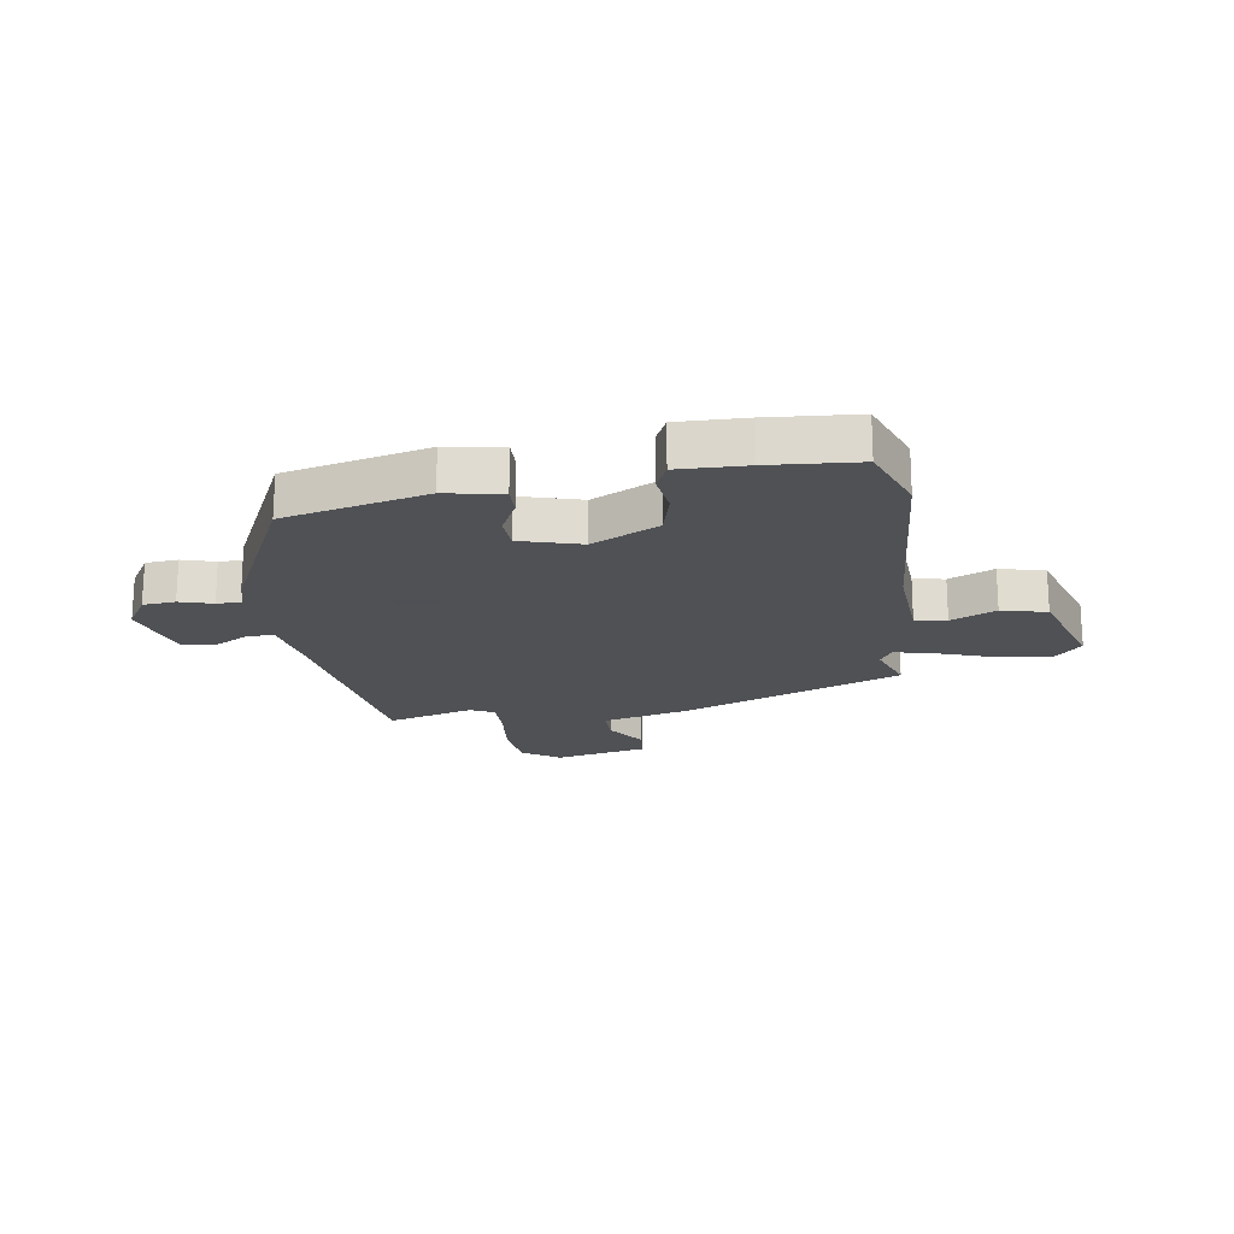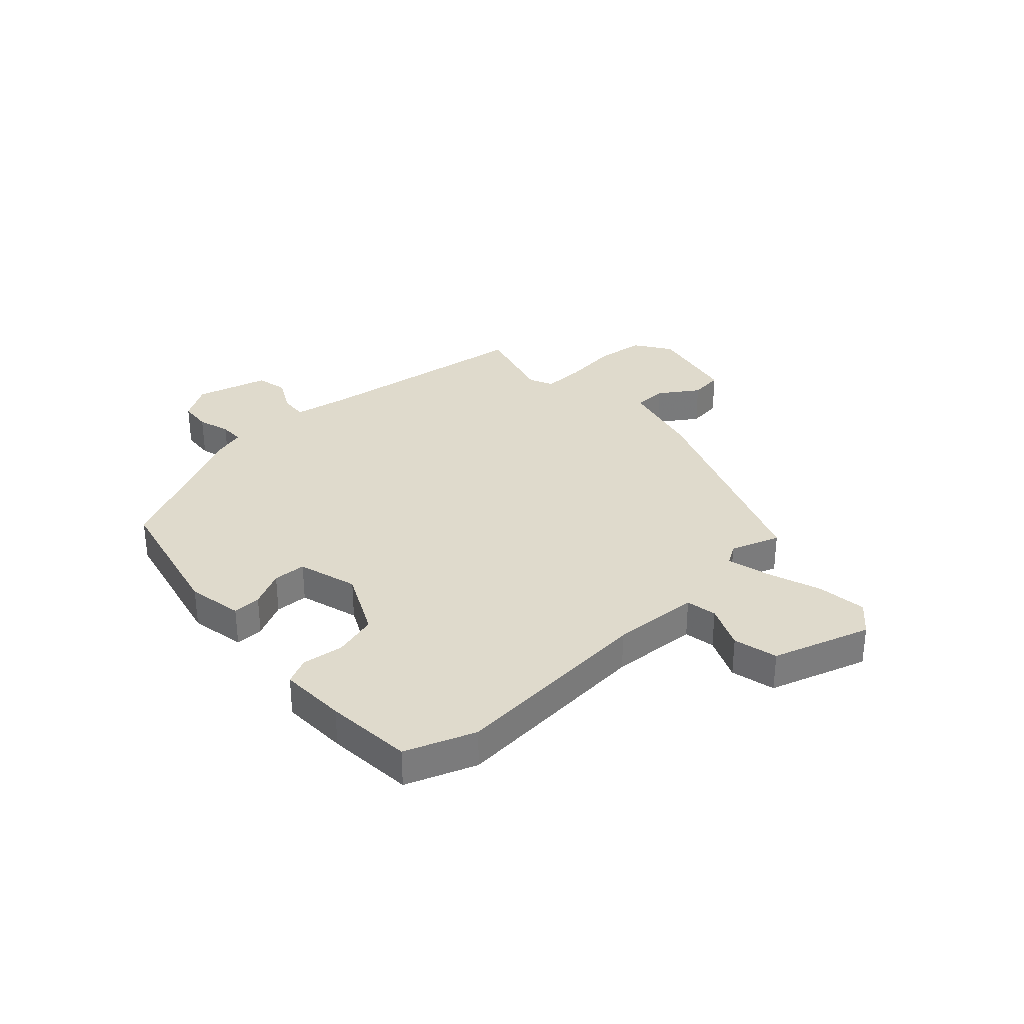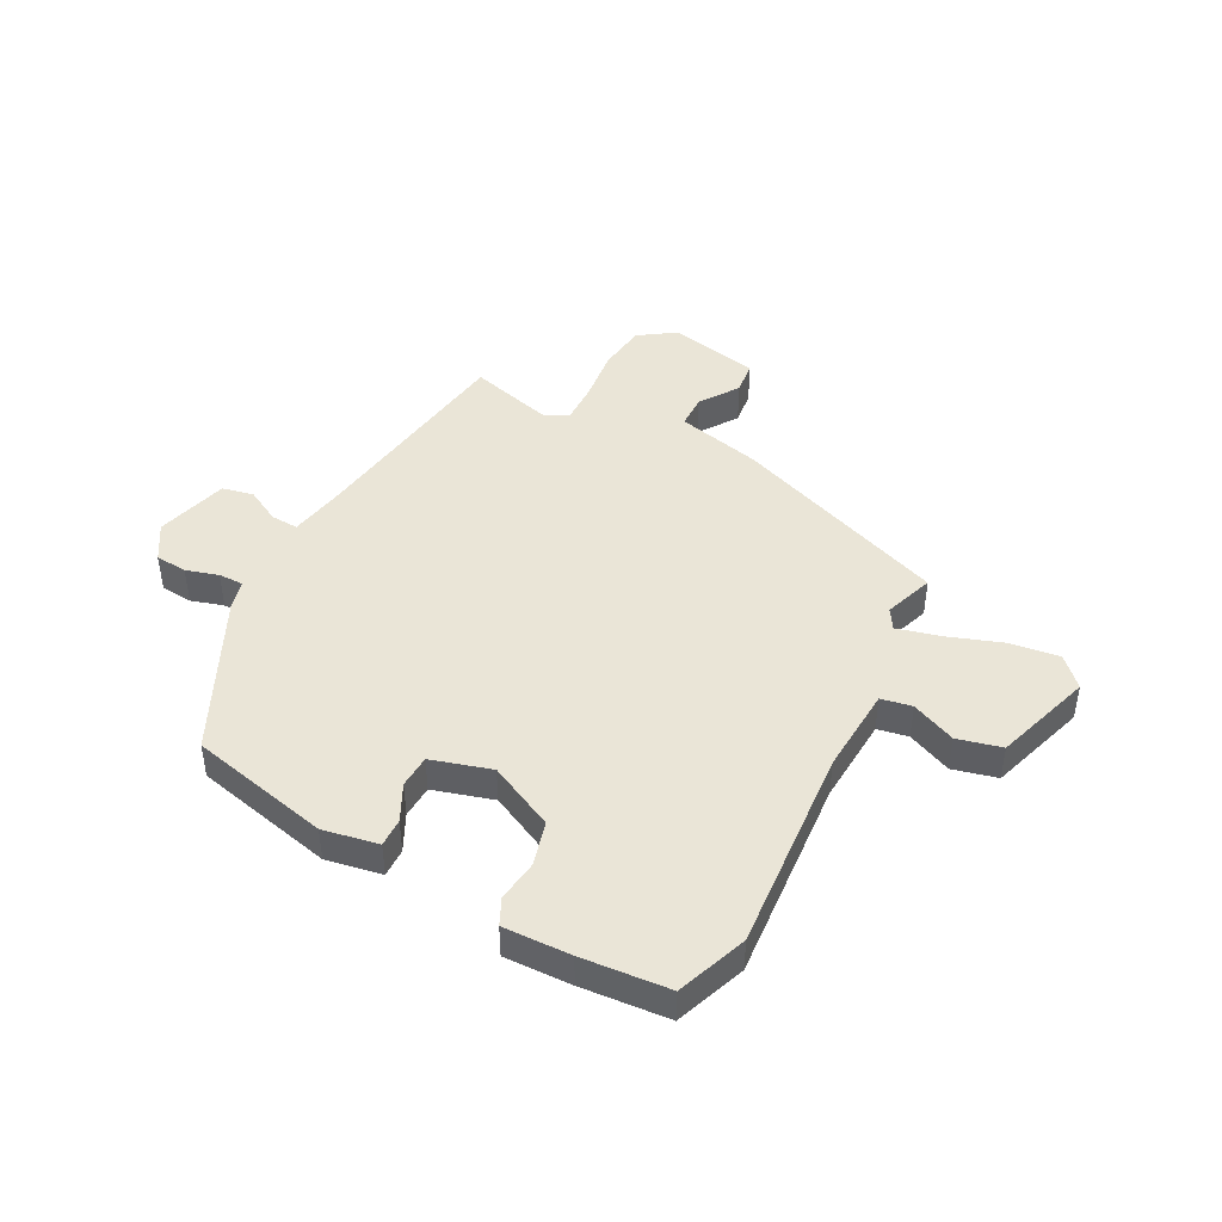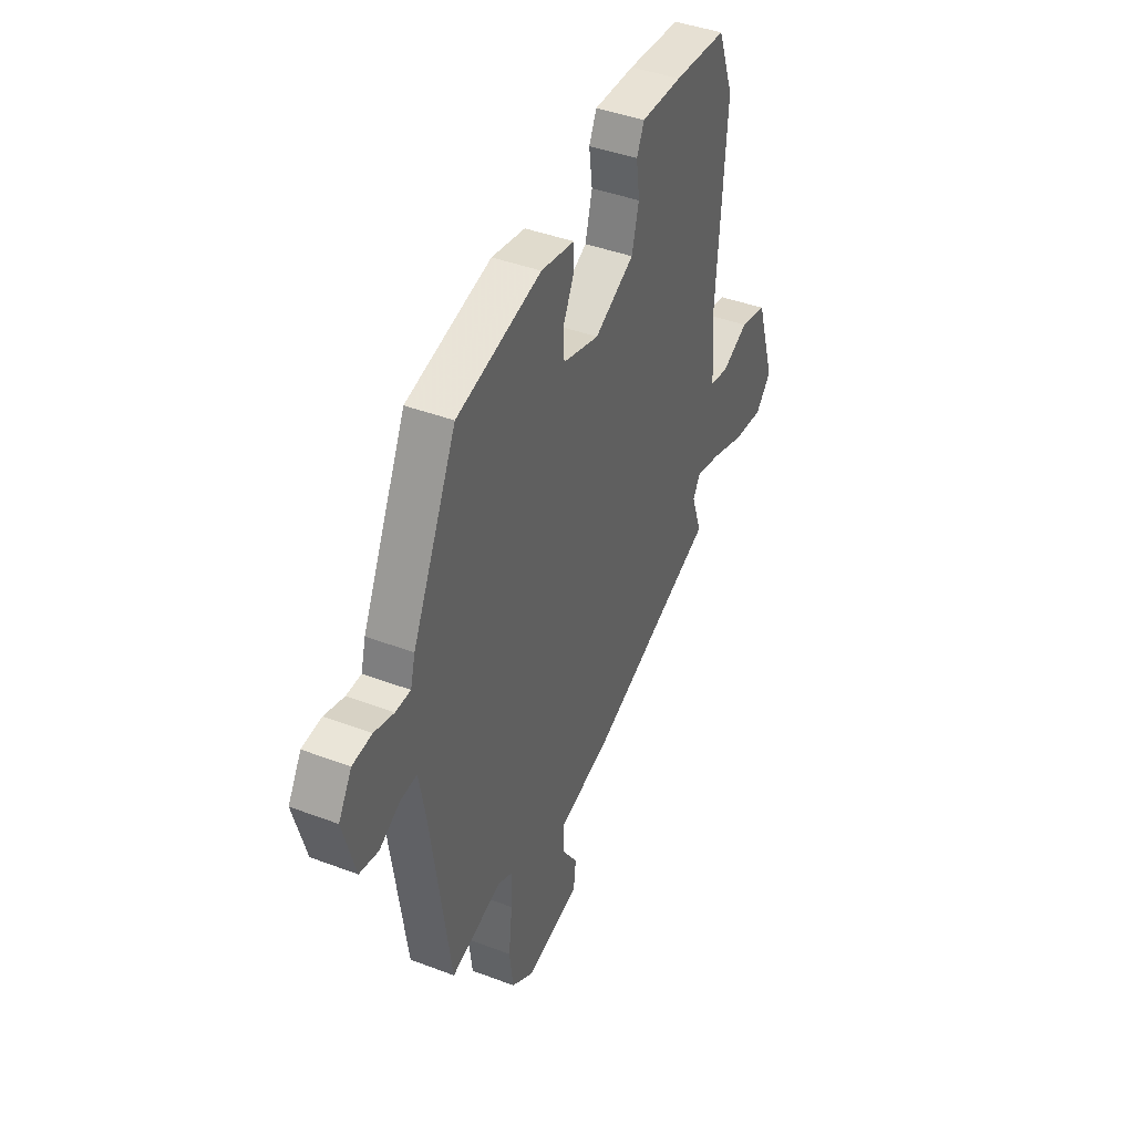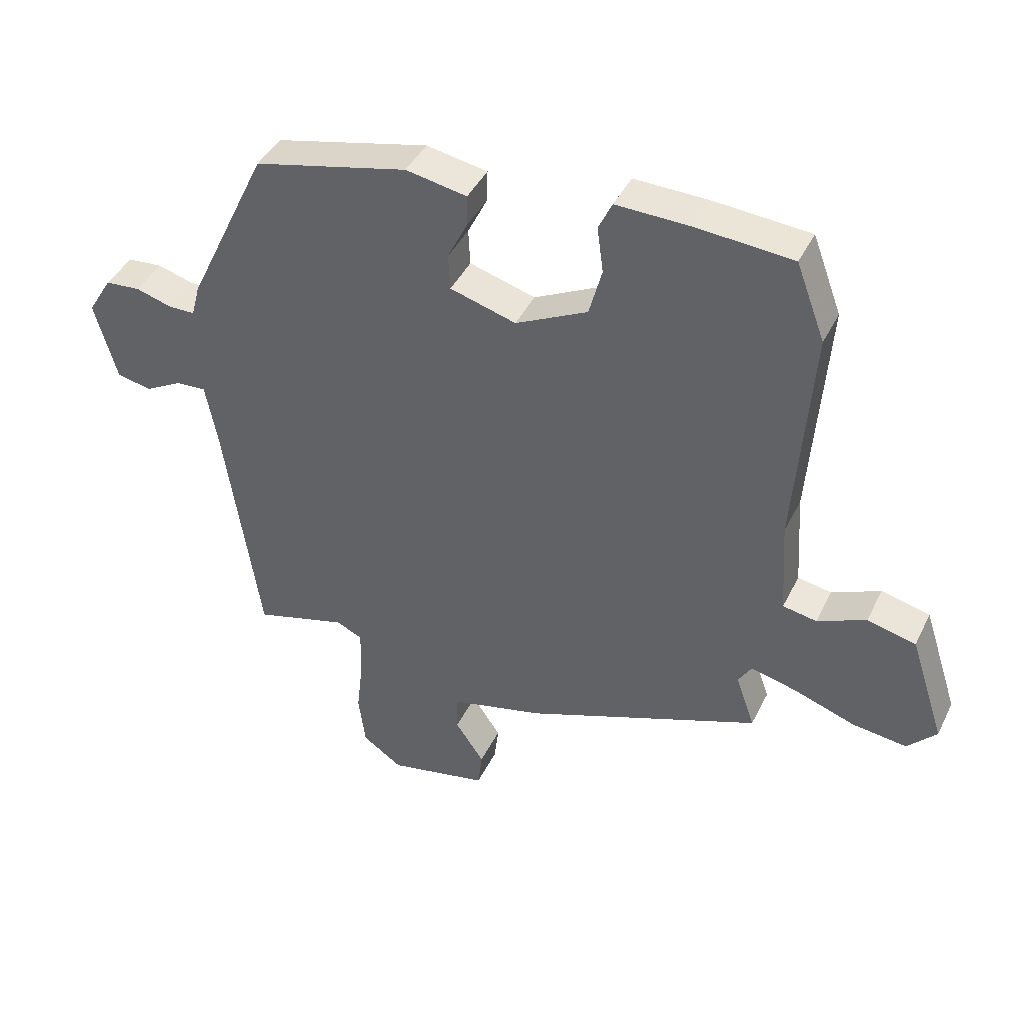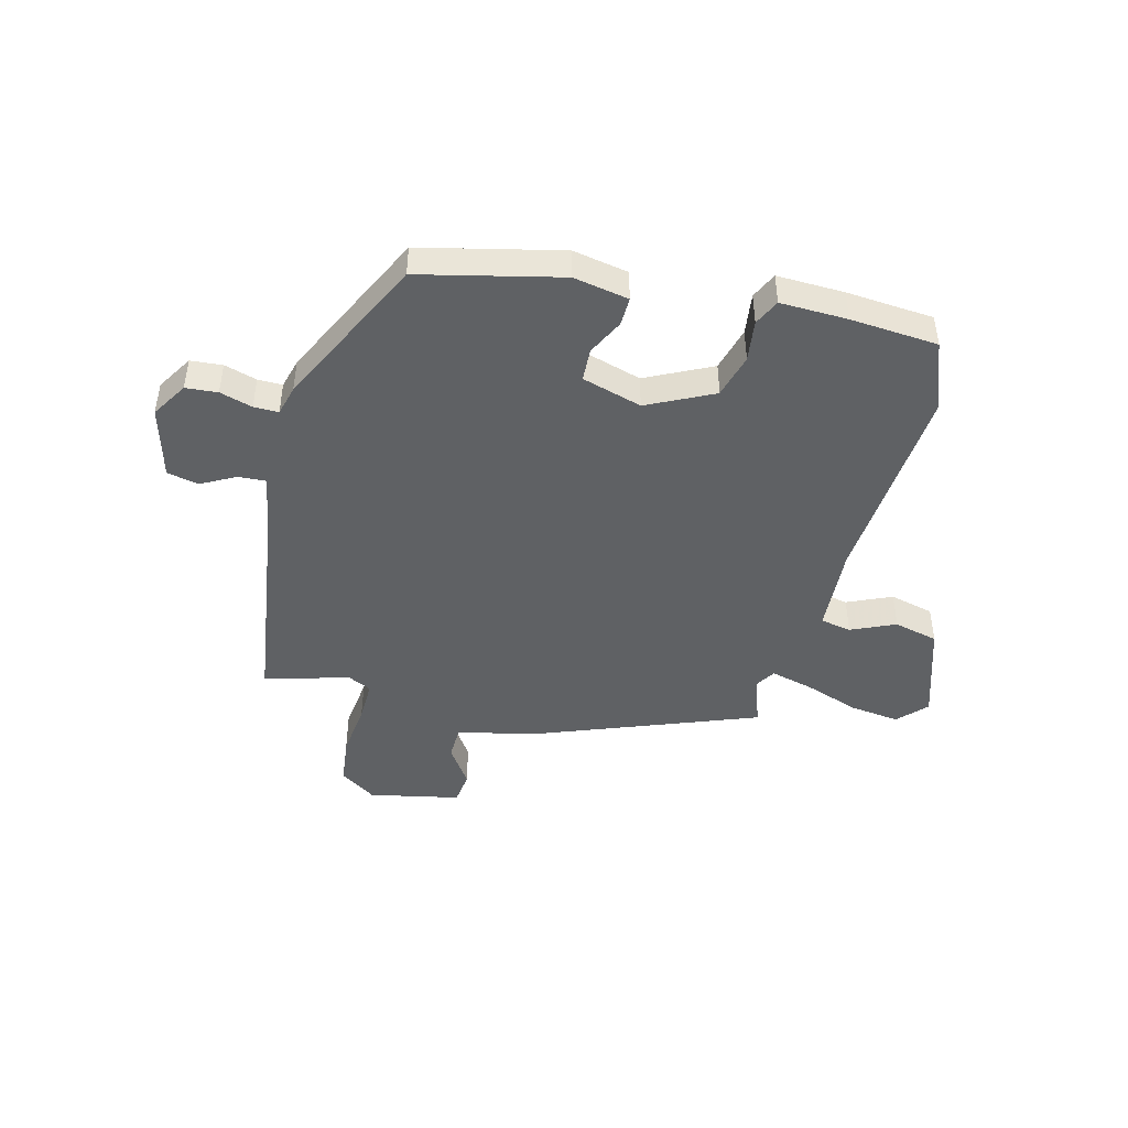
<metadata>
{"format":"obj","ext":"obj","renderer":"f3d","projection":"perspective","resolution":1024,"background":"white","views":[{"elev":-19.5,"azim":8.7,"up":"+Y"},{"elev":32.5,"azim":47.1,"up":"+Y"},{"elev":44.4,"azim":27.5,"up":"+Y"},{"elev":41.9,"azim":-65.5,"up":"+Z"},{"elev":42.1,"azim":24.6,"up":"+Z"},{"elev":-45.5,"azim":-14.6,"up":"+Y"}]}
</metadata>
<code>
v -0.43 0.07 -0.52
v -0.487 0.07 -0.13
v -0.506 0.07 -0.029
v -0.555 0.07 -0.032
v -0.616 0.07 -0.065
v -0.672 0.07 -0.053
v -0.708 0.07 0.076
v -0.669 0.07 0.14
v -0.612 0.07 0.145
v -0.554 0.07 0.128
v -0.51 0.07 0.128
v -0.496 0.07 0.181
v -0.365 0.07 0.456
v -0.115 0.07 0.515
v -0.016 0.07 0.497
v -0.017 0.07 0.446
v -0.049 0.07 0.381
v -0.046 0.07 0.322
v 0.061 0.07 0.291
v 0.178 0.07 0.349
v 0.199 0.07 0.428
v 0.189 0.07 0.502
v 0.211 0.07 0.549
v 0.331 0.07 0.546
v 0.487 0.07 0.534
v 0.534 0.07 0.409
v 0.507 0.07 0.042
v 0.517 0.07 -0.114
v 0.572 0.07 -0.124
v 0.651 0.07 -0.089
v 0.73 0.07 -0.108
v 0.787 0.07 -0.283
v 0.74 0.07 -0.333
v 0.651 0.07 -0.322
v 0.553 0.07 -0.288
v 0.477 0.07 -0.269
v 0.455 0.07 -0.305
v 0.486 0.07 -0.393
v 0.101 0.07 -0.541
v -0.05 0.07 -0.578
v -0.051 0.07 -0.638
v -0.004 0.07 -0.707
v -0.011 0.07 -0.767
v -0.173 0.07 -0.801
v -0.238 0.07 -0.757
v -0.249 0.07 -0.67
v -0.238 0.07 -0.573
v -0.237 0.07 -0.498
v -0.279 0.07 -0.478
v -0.43 0 -0.52
v -0.487 0 -0.13
v -0.506 0 -0.029
v -0.555 0 -0.032
v -0.616 0 -0.065
v -0.672 0 -0.053
v -0.708 0 0.076
v -0.669 0 0.14
v -0.612 0 0.145
v -0.554 0 0.128
v -0.51 0 0.128
v -0.496 0 0.181
v -0.365 0 0.456
v -0.115 0 0.515
v -0.016 0 0.497
v -0.017 0 0.446
v -0.049 0 0.381
v -0.046 0 0.322
v 0.061 0 0.291
v 0.178 0 0.349
v 0.199 0 0.428
v 0.189 0 0.502
v 0.211 0 0.549
v 0.331 0 0.546
v 0.487 0 0.534
v 0.534 0 0.409
v 0.507 0 0.042
v 0.517 0 -0.114
v 0.572 0 -0.124
v 0.651 0 -0.089
v 0.73 0 -0.108
v 0.787 0 -0.283
v 0.74 0 -0.333
v 0.651 0 -0.322
v 0.553 0 -0.288
v 0.477 0 -0.269
v 0.455 0 -0.305
v 0.486 0 -0.393
v 0.101 0 -0.541
v -0.05 0 -0.578
v -0.051 0 -0.638
v -0.004 0 -0.707
v -0.011 0 -0.767
v -0.173 0 -0.801
v -0.238 0 -0.757
v -0.249 0 -0.67
v -0.238 0 -0.573
v -0.237 0 -0.498
v -0.279 0 -0.478
f 45 46 47
f 44 45 47
f 43 44 47
f 42 43 47
f 41 42 47
f 40 41 47 48
f 40 48 49
f 39 40 49
f 38 39 49
f 37 38 49
f 33 34 35
f 32 33 35
f 31 32 35
f 30 31 35
f 29 30 35
f 28 29 35 36
f 36 37 49
f 28 36 49
f 27 28 49
f 25 26 27
f 24 25 27
f 23 24 27
f 22 23 27
f 21 22 27
f 15 16 17
f 14 15 17
f 13 14 17
f 12 13 17
f 11 12 17
f 11 17 18
f 8 9 10
f 7 8 10
f 6 7 10
f 5 6 10
f 4 5 10
f 3 4 10 11
f 11 18 19
f 3 11 19
f 2 3 19
f 2 19 20
f 1 2 20
f 49 1 20
f 27 49 20
f 20 21 27
f 96 95 94
f 96 94 93
f 96 93 92
f 96 92 91
f 96 91 90
f 97 96 90 89
f 98 97 89
f 98 89 88
f 98 88 87
f 98 87 86
f 84 83 82
f 84 82 81
f 84 81 80
f 84 80 79
f 84 79 78
f 85 84 78 77
f 98 86 85
f 98 85 77
f 98 77 76
f 76 75 74
f 76 74 73
f 76 73 72
f 76 72 71
f 76 71 70
f 66 65 64
f 66 64 63
f 66 63 62
f 66 62 61
f 66 61 60
f 67 66 60
f 59 58 57
f 59 57 56
f 59 56 55
f 59 55 54
f 59 54 53
f 60 59 53 52
f 68 67 60
f 68 60 52
f 68 52 51
f 69 68 51
f 69 51 50
f 69 50 98
f 69 98 76
f 76 70 69
f 1 50 51 2
f 2 51 52 3
f 3 52 53 4
f 4 53 54 5
f 5 54 55 6
f 6 55 56 7
f 7 56 57 8
f 8 57 58 9
f 9 58 59 10
f 10 59 60 11
f 11 60 61 12
f 12 61 62 13
f 13 62 63 14
f 14 63 64 15
f 15 64 65 16
f 16 65 66 17
f 17 66 67 18
f 18 67 68 19
f 19 68 69 20
f 20 69 70 21
f 21 70 71 22
f 22 71 72 23
f 23 72 73 24
f 24 73 74 25
f 25 74 75 26
f 26 75 76 27
f 27 76 77 28
f 28 77 78 29
f 29 78 79 30
f 30 79 80 31
f 31 80 81 32
f 32 81 82 33
f 33 82 83 34
f 34 83 84 35
f 35 84 85 36
f 36 85 86 37
f 37 86 87 38
f 38 87 88 39
f 39 88 89 40
f 40 89 90 41
f 41 90 91 42
f 42 91 92 43
f 43 92 93 44
f 44 93 94 45
f 45 94 95 46
f 46 95 96 47
f 47 96 97 48
f 48 97 98 49
f 49 98 50 1

</code>
